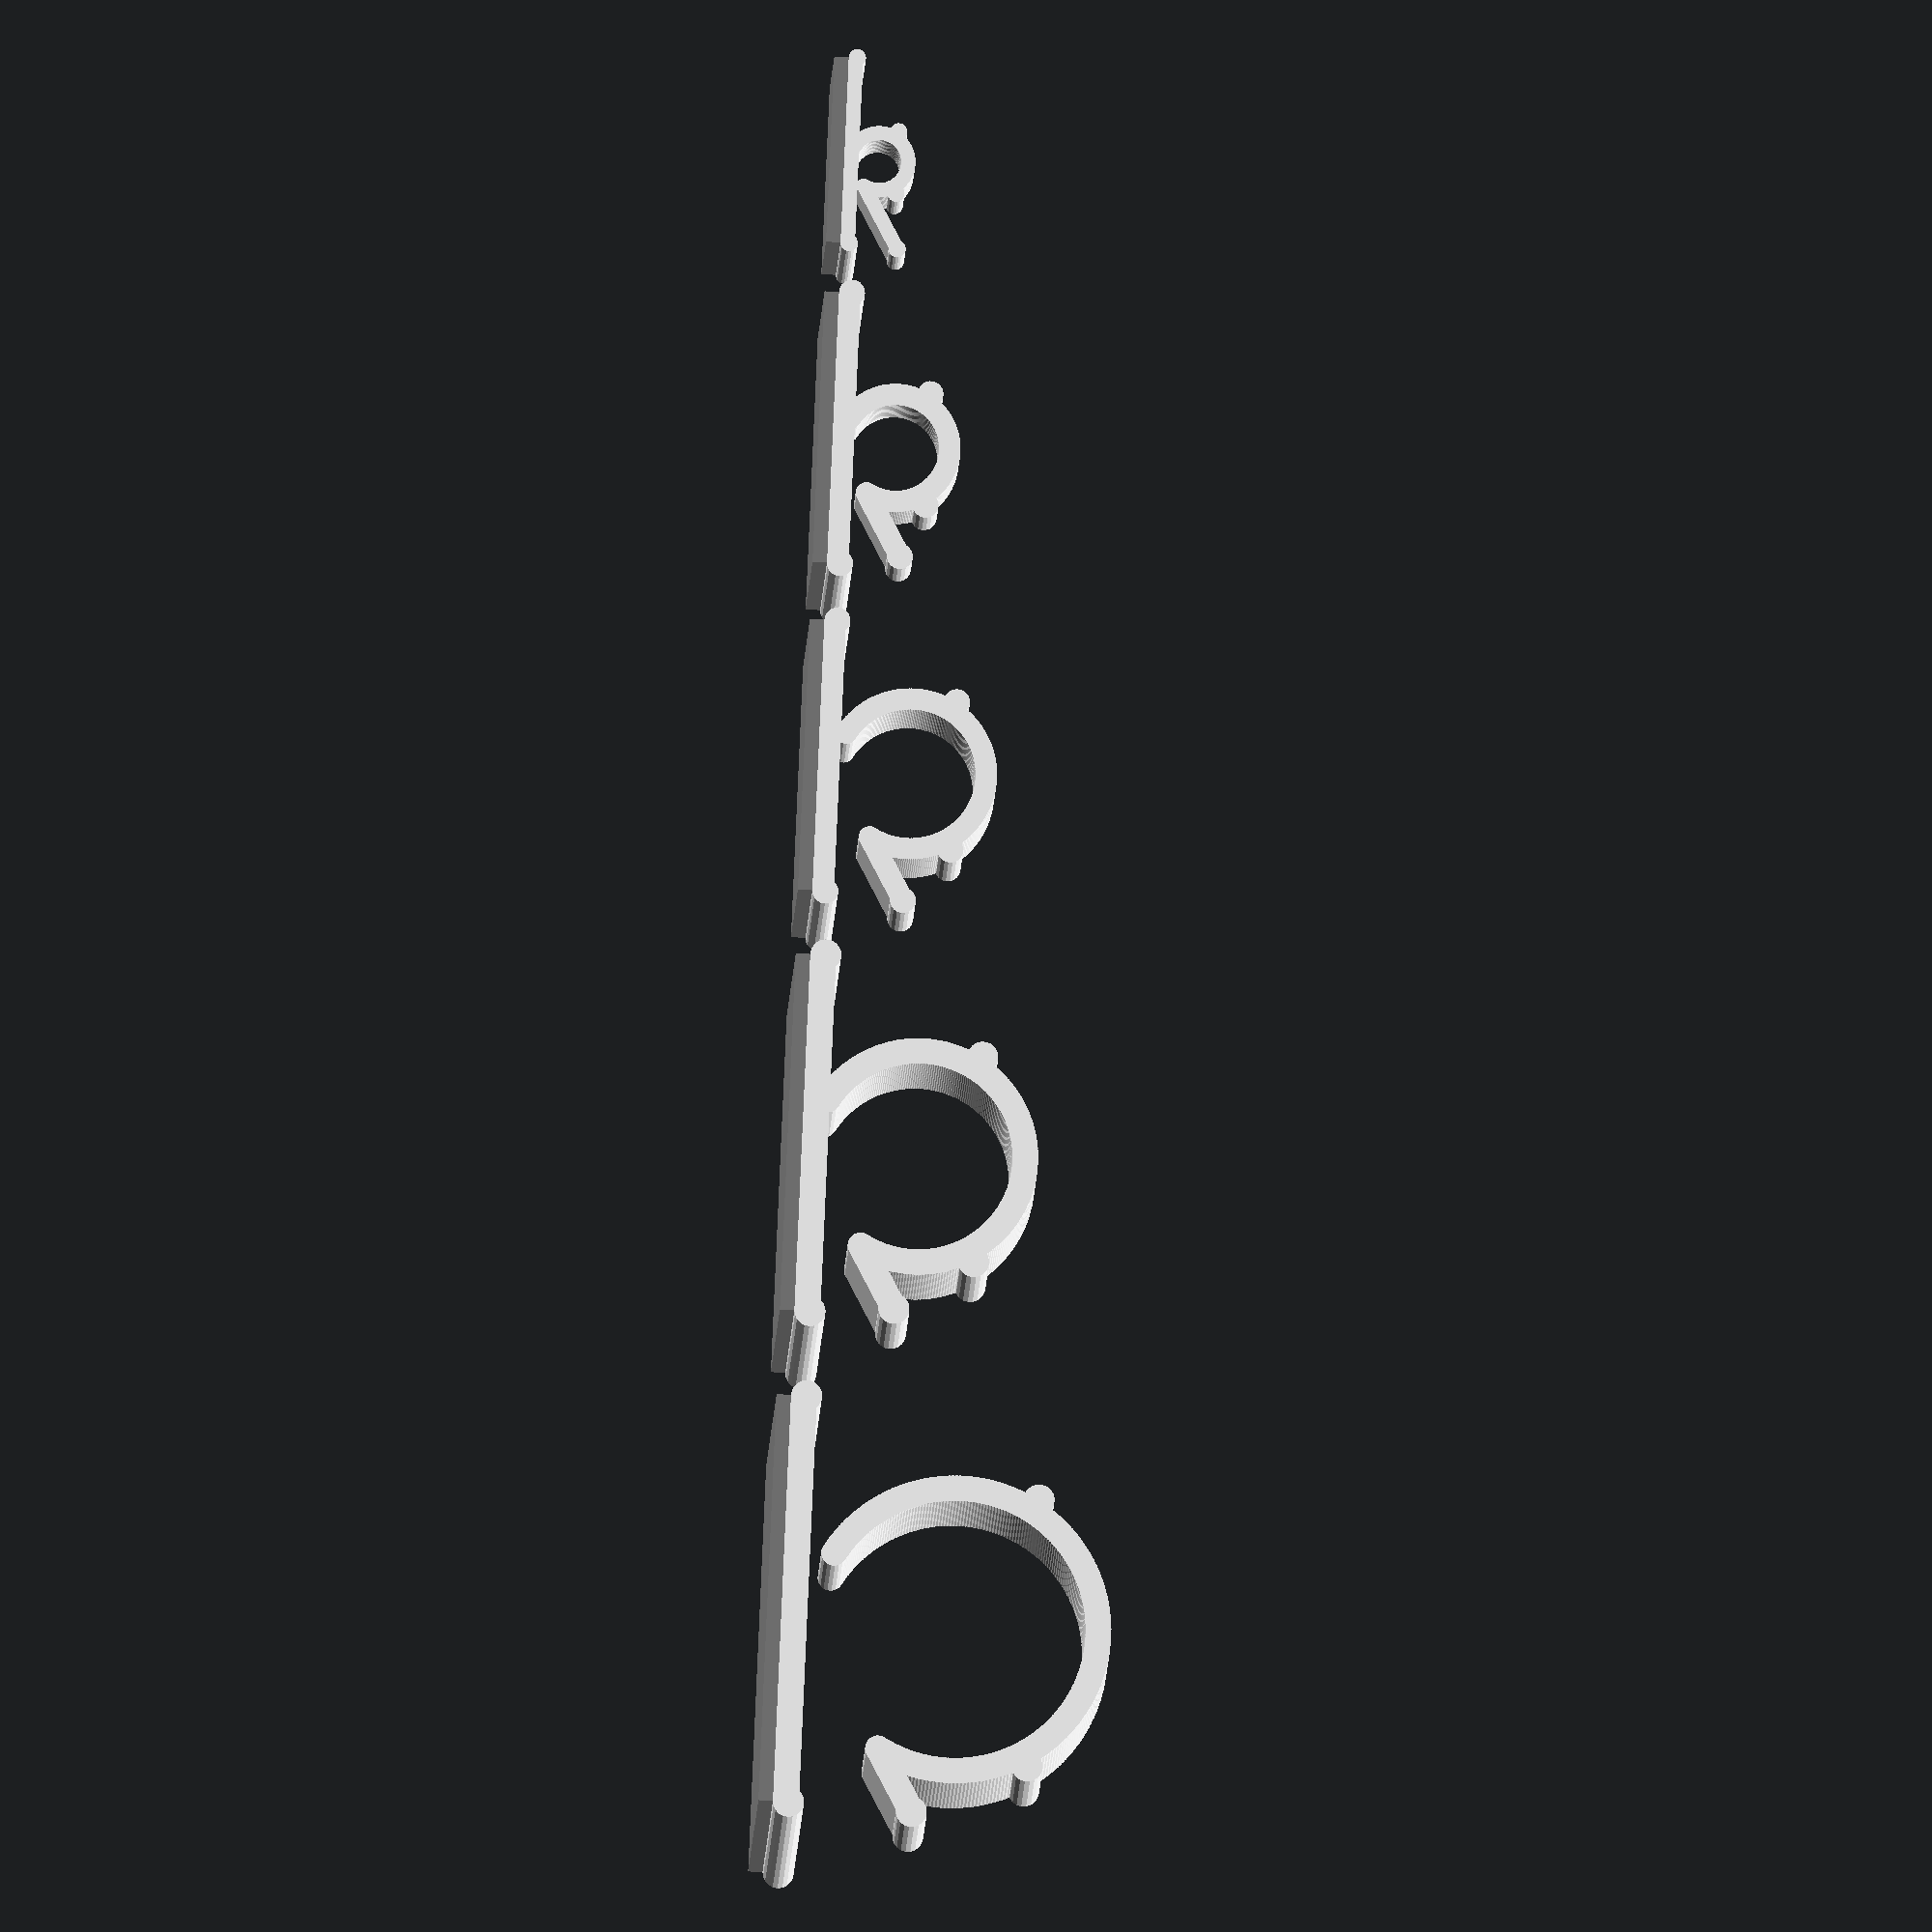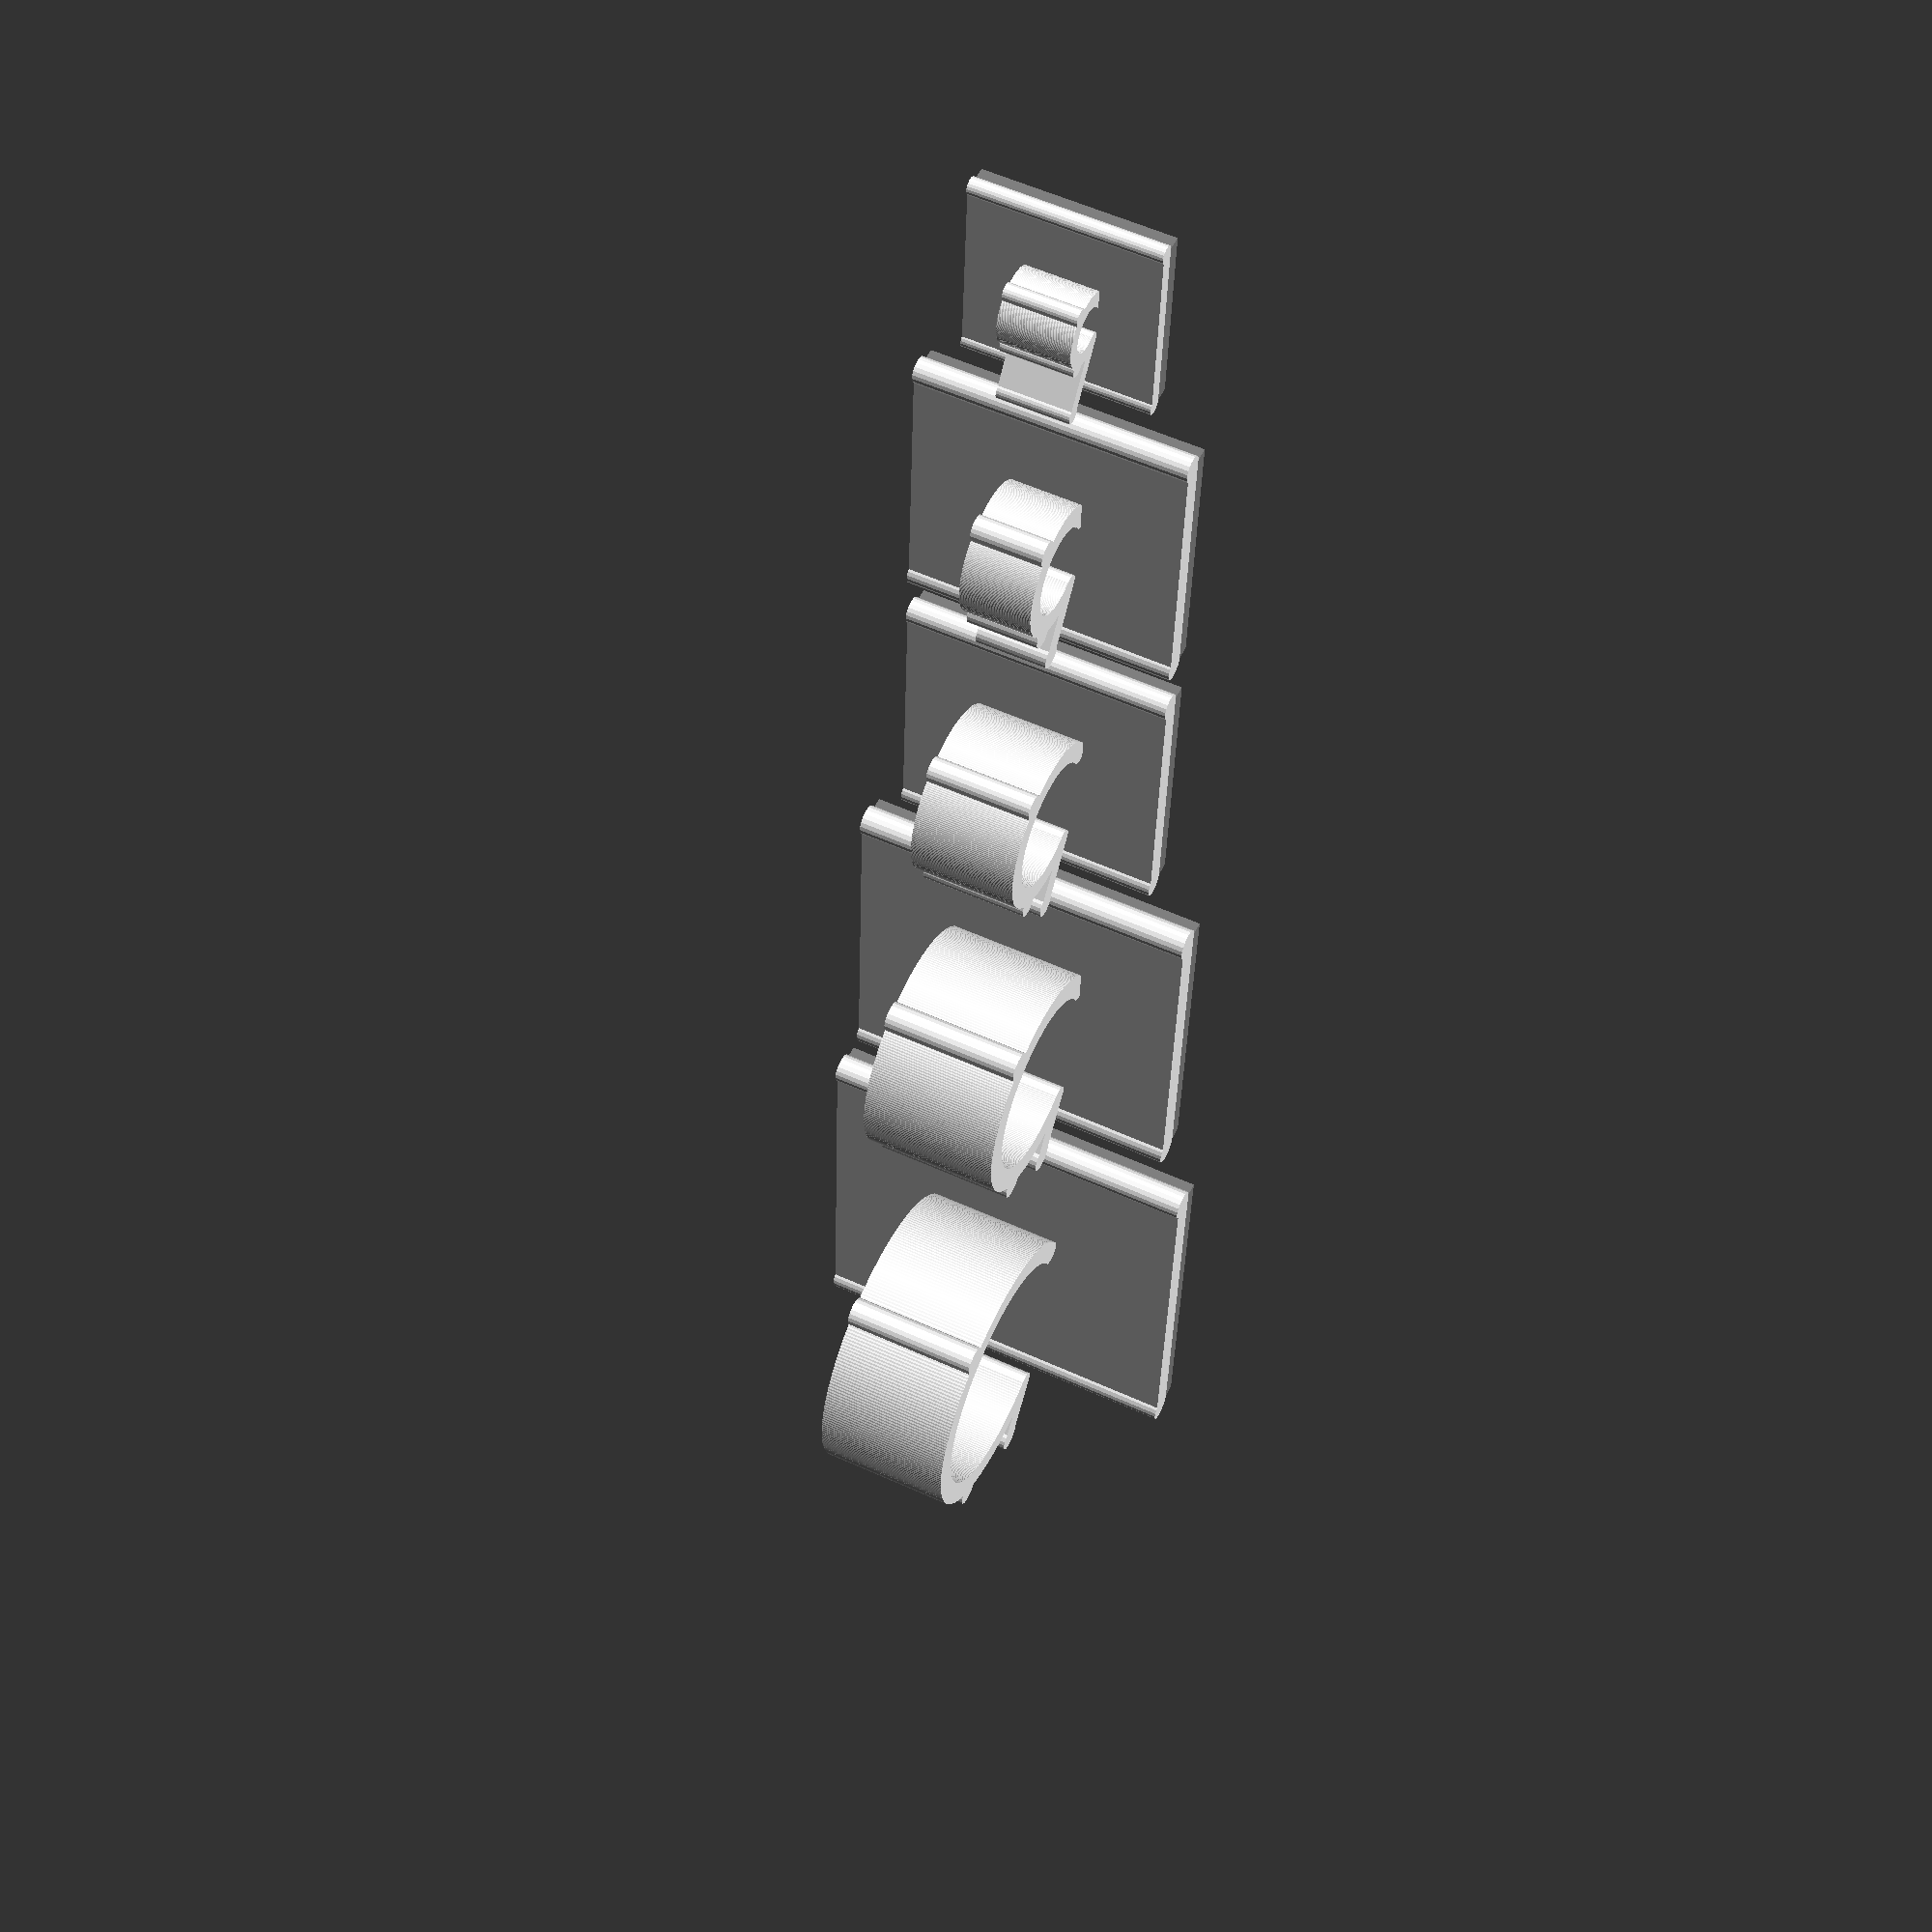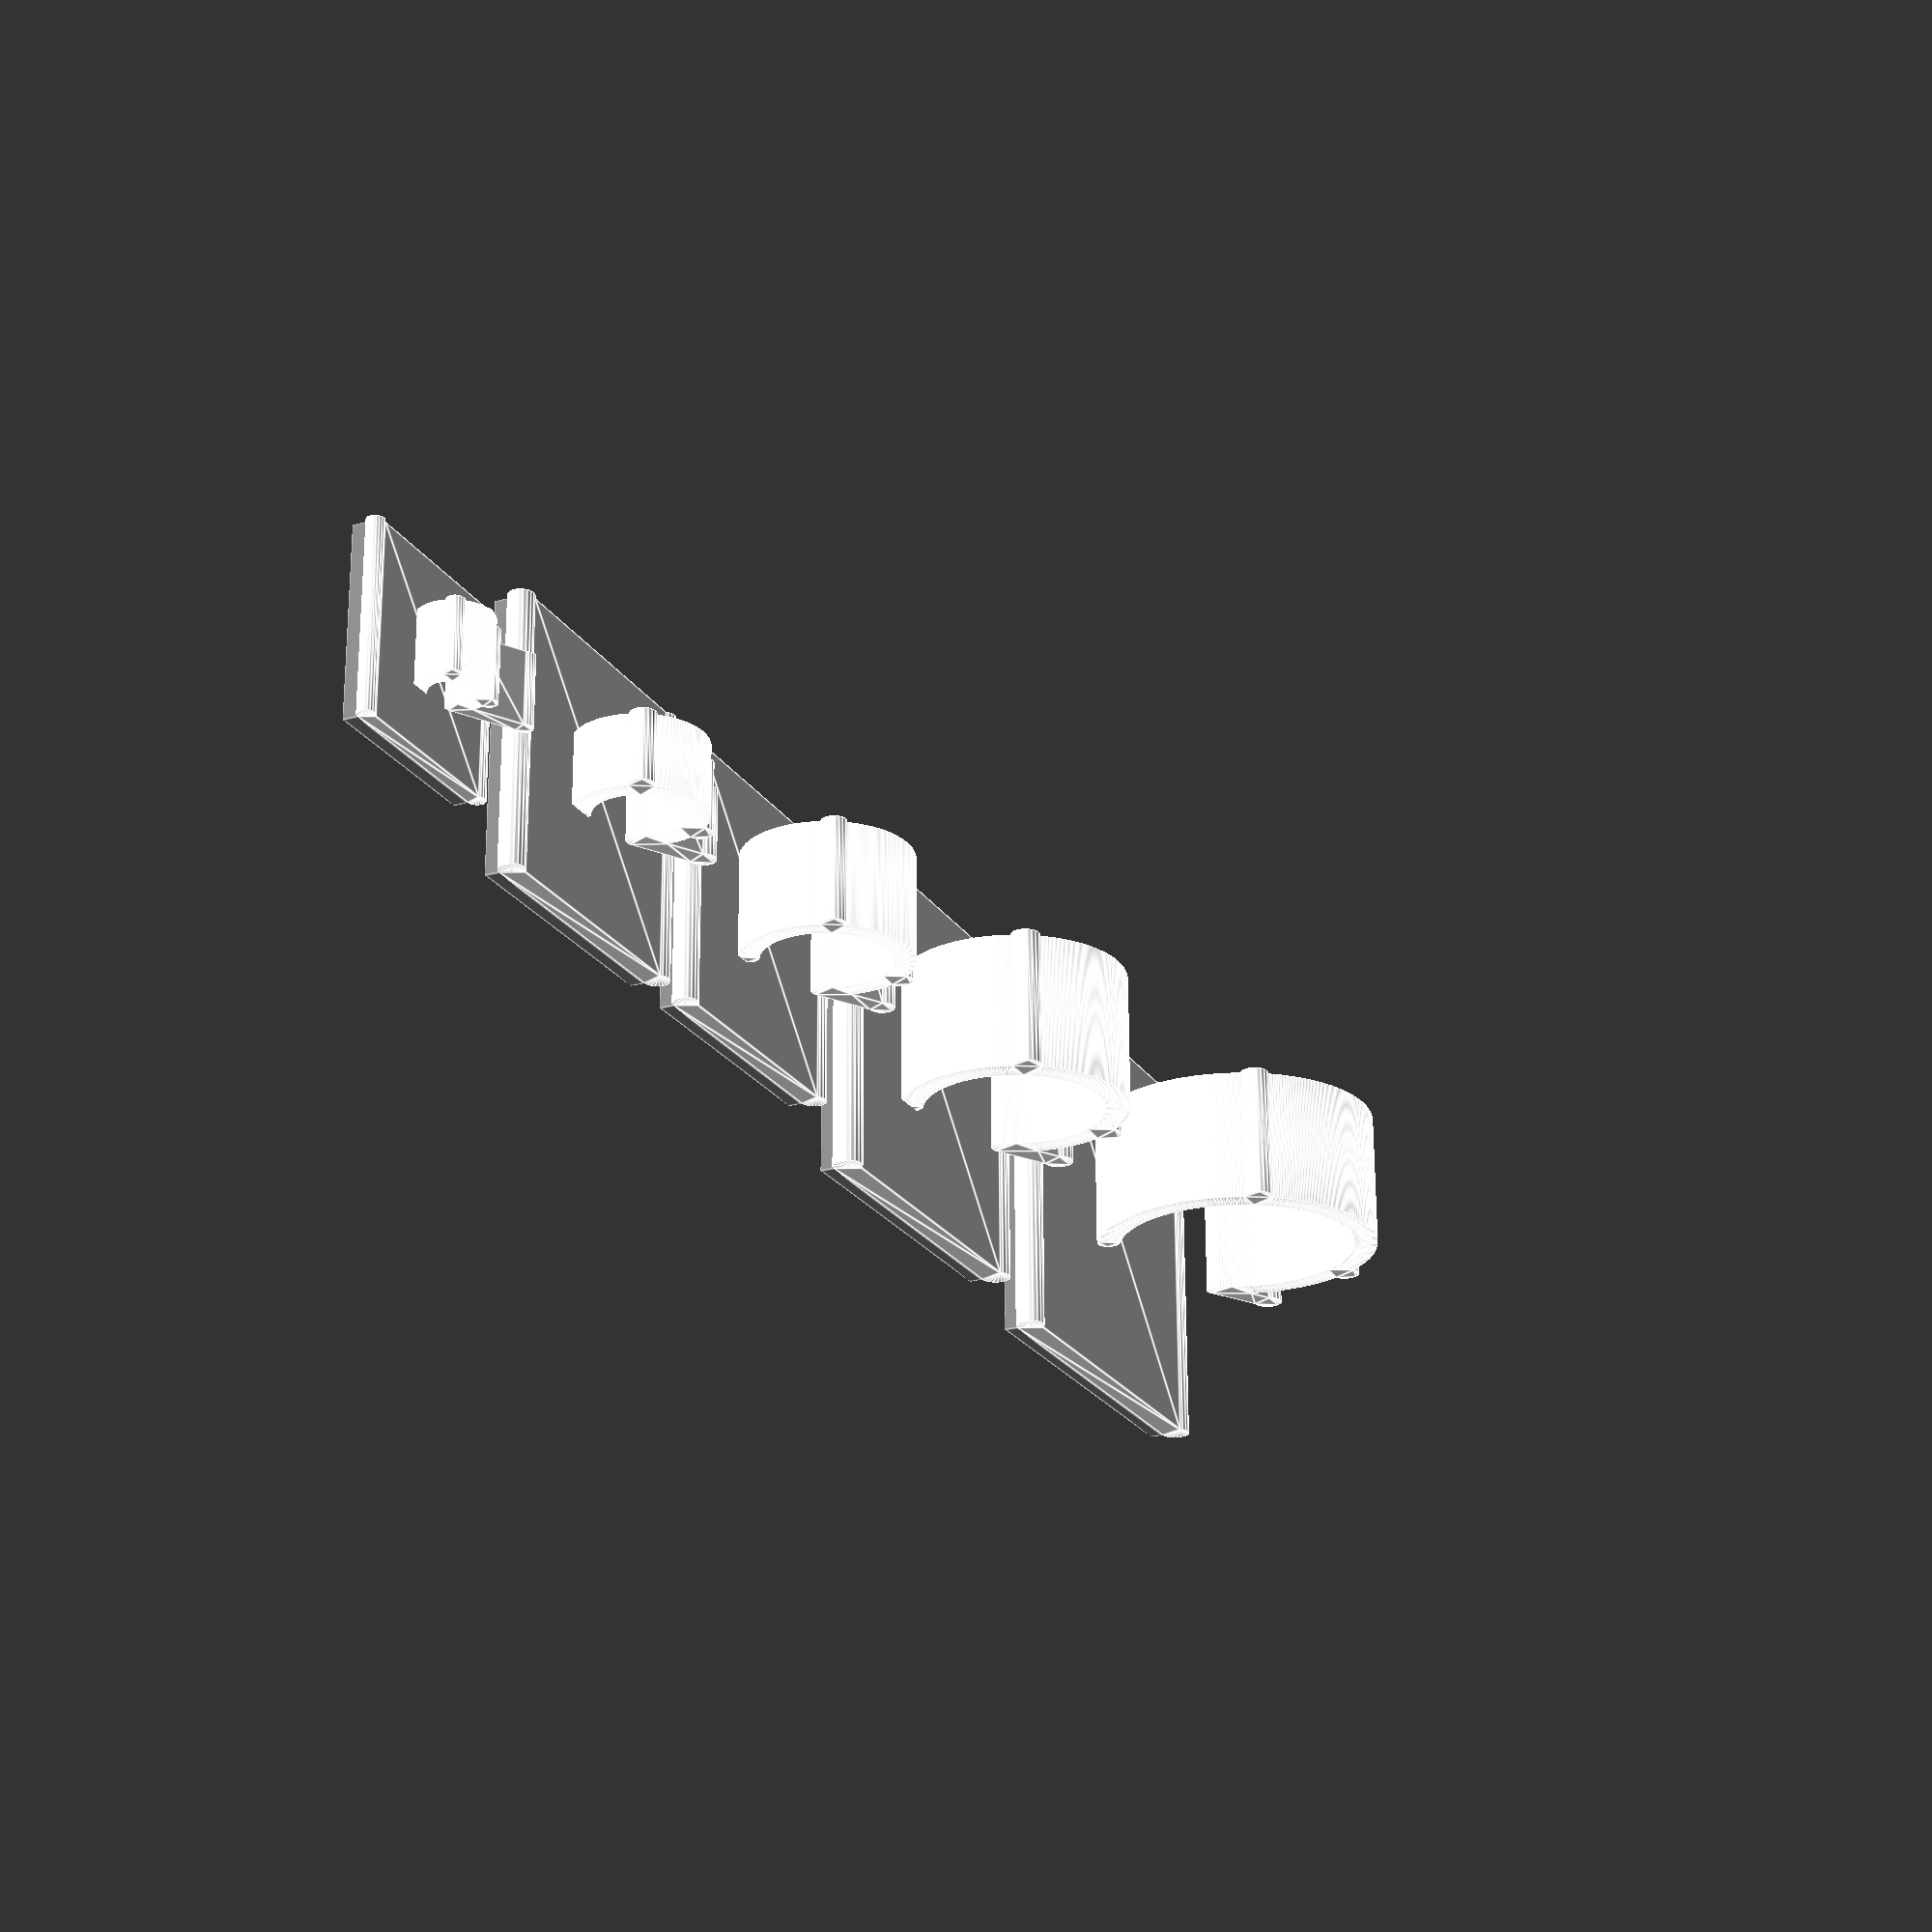
<openscad>
//(c)2013 Metamaquina
//author: Felipe Sanches <fsanches@metamaquina.com.br>
//Licensed under the terms of the GNU General Public License, version 3 (or later)

module ring(r, R, start=0, end=360){
    N=200;
    for (i=[0:N])
    rotate(start + i*(end-start)/N)
    translate([R,0])
    circle(r=r, $fn=20);
}

module clip_2d(height, diameter, clip_thickness){
    r = clip_thickness/2;
    R = diameter/2+r;
    stick_length = 5;

    translate([0,height-R-r])
    {
        ring(r=r, R=R, start=-30, end=240);

        //stick
        hull(){
            rotate(-30)
            translate([R,0]){
                circle(r=r, $fn=20);

                rotate(60)
                translate([stick_length,0])
                circle(r=r, $fn=20);
            }
        }

        //tip
        rotate(-30)
        translate([R,0])
        rotate(60)
        translate([stick_length,0])
        circle(r=r*1.2, $fn=20);

        //details
        for (angle = [30, 180-30]){
            rotate(angle)
            translate([R+r,0])
            circle(r=r*1.2, $fn=20);
        }
    }
}

module base_2d(length, clip_thickness){
    hull(){
        for (i=[-1,1])
            translate([i*length/2, clip_thickness/2])
            circle(r=clip_thickness/2, $fn=20);
    }

    for (i=[-1,1])
        translate([i*length/2, 1.2*clip_thickness/2])
        circle(r=1.2*clip_thickness/2, $fn=20);
}

module base_3d(width, length, clip_thickness){
    translate([0,width/2])
    rotate([90,0])
    linear_extrude(height=width)
    base_2d(length=length, clip_thickness=clip_thickness);
}

module clip_3d(width, height, diameter, clip_thickness){
    translate([0,width/2])
    rotate([90,0])
    linear_extrude(height=width)
    clip_2d(height=height, diameter=diameter, clip_thickness=clip_thickness);
}

module cable_clip_model(D, H, L, W, W2, clip_thickness){
    base_3d(width=W, length=L, clip_thickness=clip_thickness);
    clip_3d(width=W2, height=H, diameter=D, clip_thickness=clip_thickness);
}

module hellerman_cable_clip_with_sticker(D, H, L, W, W2, sticker_thickness=1, clip_thickness){
    color("grey")
    translate([-W/2, -L/2])
    cube([W, L, sticker_thickness]);

    color("white")
    translate([0,0,sticker_thickness])
    cable_clip_model(D=D, H=H, L=L, W=W, W2=W2, clip_thickness=clip_thickness);
}

module arrow(length, line_thickness=0.5, angle=30){
    lt = line_thickness;
    square([length,lt]);
    for (i=[-1:1])
        rotate(i*angle)
        square([length/4, lt]);
}

module clip_mount(L,W, line_thickness=0.5){
    lt = line_thickness;
    difference(){
        translate([-L/2, -W/2])
        square([L, W]);

        translate([-L/2 + lt, -W/2 + lt])
        square([L - 2*lt, W - 2*lt]);
    }

    translate([0.7*L/2, 0])
    rotate(180)
    arrow(length=0.7*L, line_thickness=lt);
}

module cable_clip_mount(type){
    if (type == "RA3") RA3_cable_clip_mount();
    if (type == "RA6") RA6_cable_clip_mount();
    if (type == "RA9") RA9_cable_clip_mount();
    if (type == "RA13") RA13_cable_clip_mount();
    if (type == "RA18") RA18_cable_clip_mount();
}

module cable_clip(type){
    if (type == "RA3") RA3_cable_clip();
    if (type == "RA6") RA6_cable_clip();
    if (type == "RA9") RA9_cable_clip();
    if (type == "RA13") RA13_cable_clip();
    if (type == "RA18") RA18_cable_clip();
}

//http://www.farnell.com/datasheets/1504045.pdf
module RA3_cable_clip_mount() clip_mount(L=13, W=13);
module RA3_cable_clip() hellerman_cable_clip_with_sticker(D=3, H=5, L=13, W=13, W2=5, clip_thickness=1);

module RA6_cable_clip_mount() clip_mount(L=19, W=19);
module RA6_cable_clip() hellerman_cable_clip_with_sticker(D=6, L=19, H=9, W=19, W2=5, clip_thickness=1.5);

module RA9_cable_clip_mount() clip_mount(L=19, W=19);
module RA9_cable_clip() hellerman_cable_clip_with_sticker(D=9, H=12.5, L=19, W=19, W2=7.5, clip_thickness=1.5 /*todo*/);

module RA13_cable_clip_mount() clip_mount(L=25, W=25);
module RA13_cable_clip() hellerman_cable_clip_with_sticker(D=13, H=16.5, L=25, W=25, W2=10, clip_thickness=1.8 /*todo*/);

module RA18_cable_clip_mount() clip_mount(L=28.5, W=28.5);
module RA18_cable_clip() hellerman_cable_clip_with_sticker(D=18, L=28.5, H=23, W=28.5, W2=10, clip_thickness=1.8);

translate([0,0]) RA3_cable_clip();
translate([20,0]) RA6_cable_clip();
translate([43,0]) RA9_cable_clip();
translate([70,0]) RA13_cable_clip();
translate([103,0]) RA18_cable_clip();



</openscad>
<views>
elev=250.2 azim=209.8 roll=272.9 proj=o view=solid
elev=127.7 azim=271.7 roll=154.6 proj=p view=solid
elev=24.2 azim=359.3 roll=294.5 proj=p view=edges
</views>
